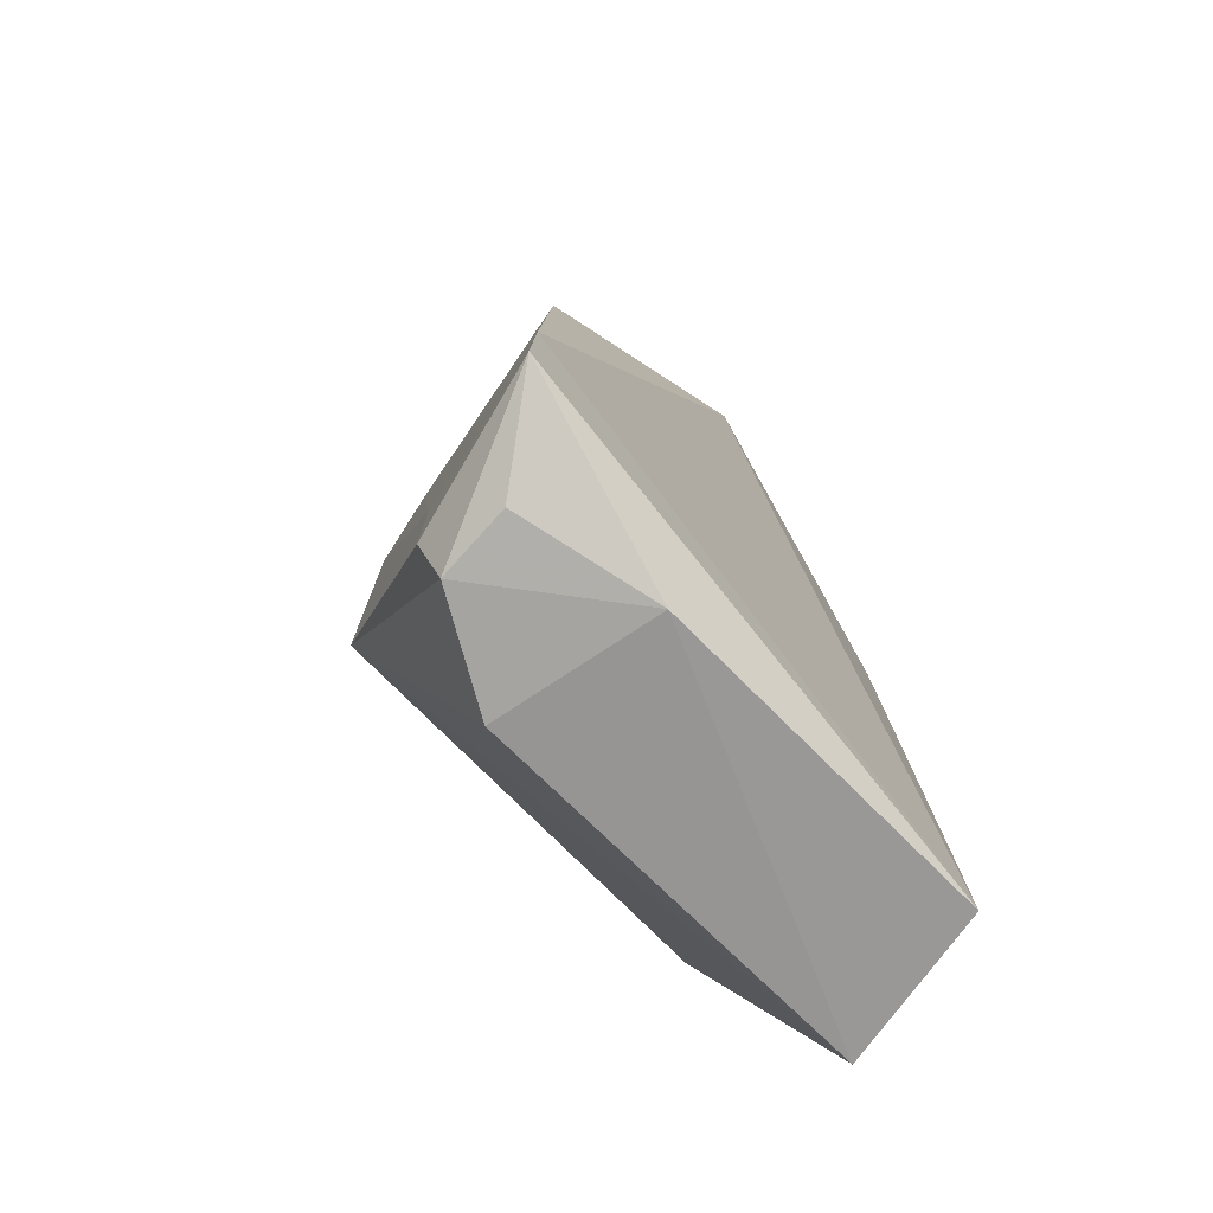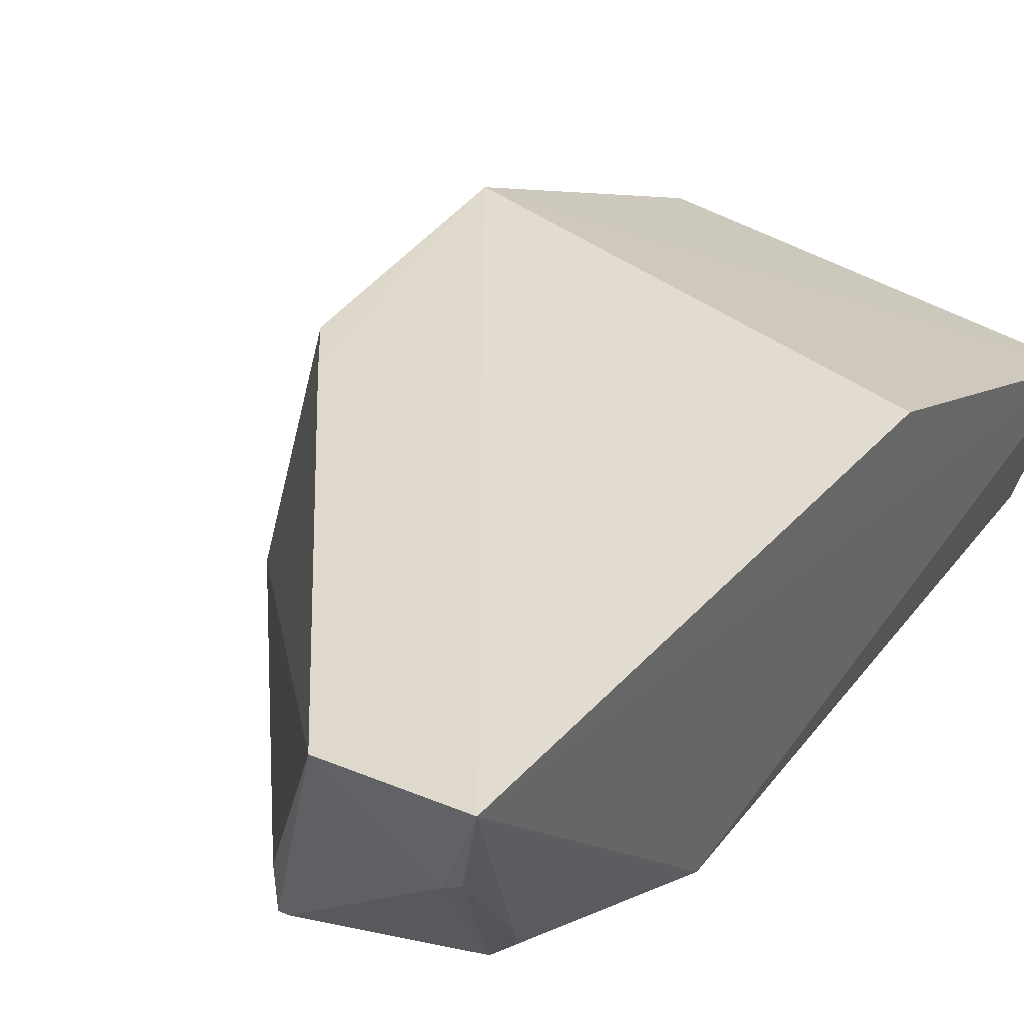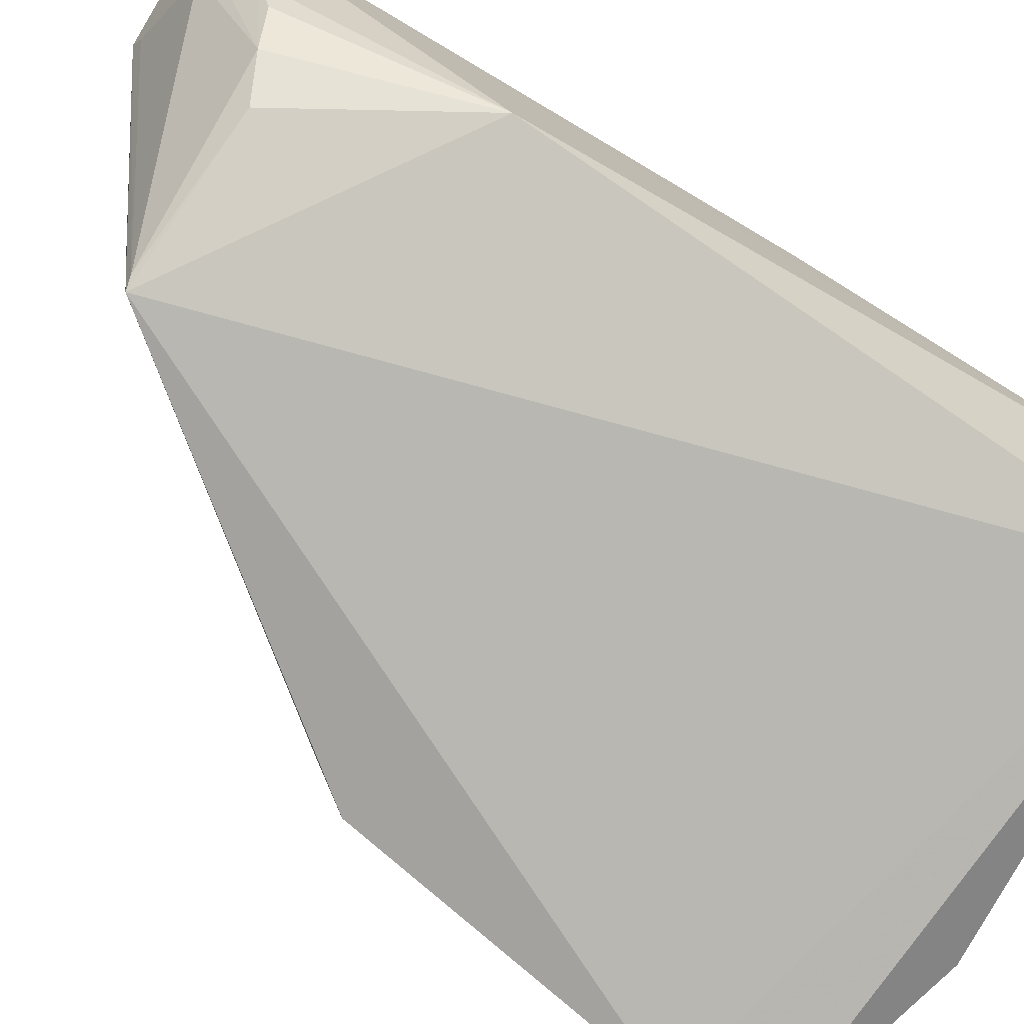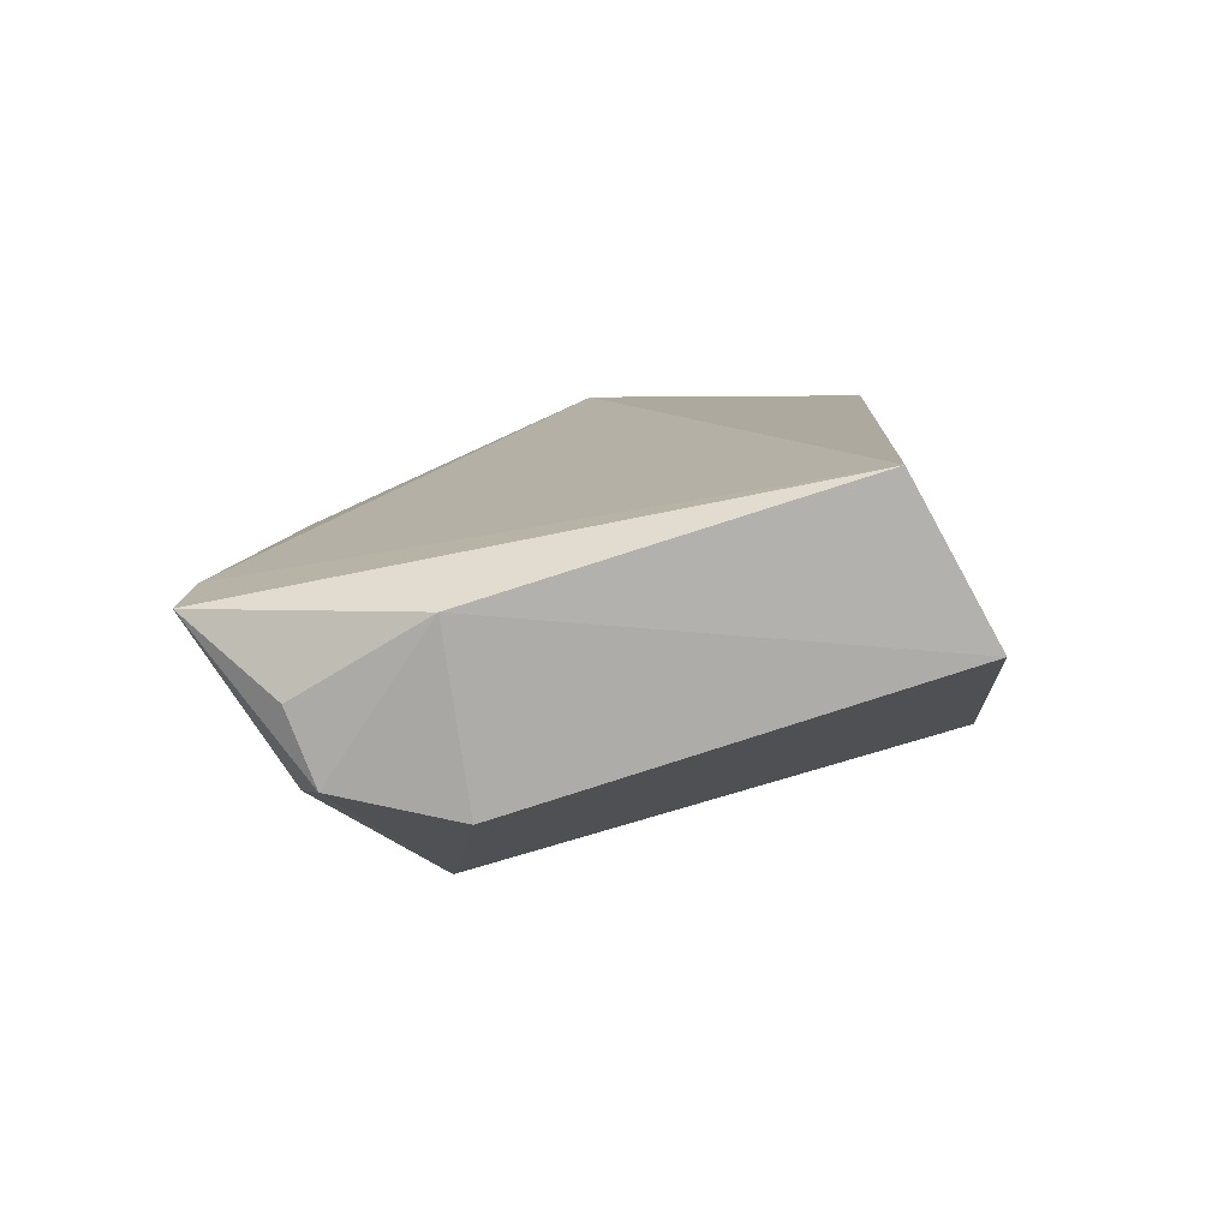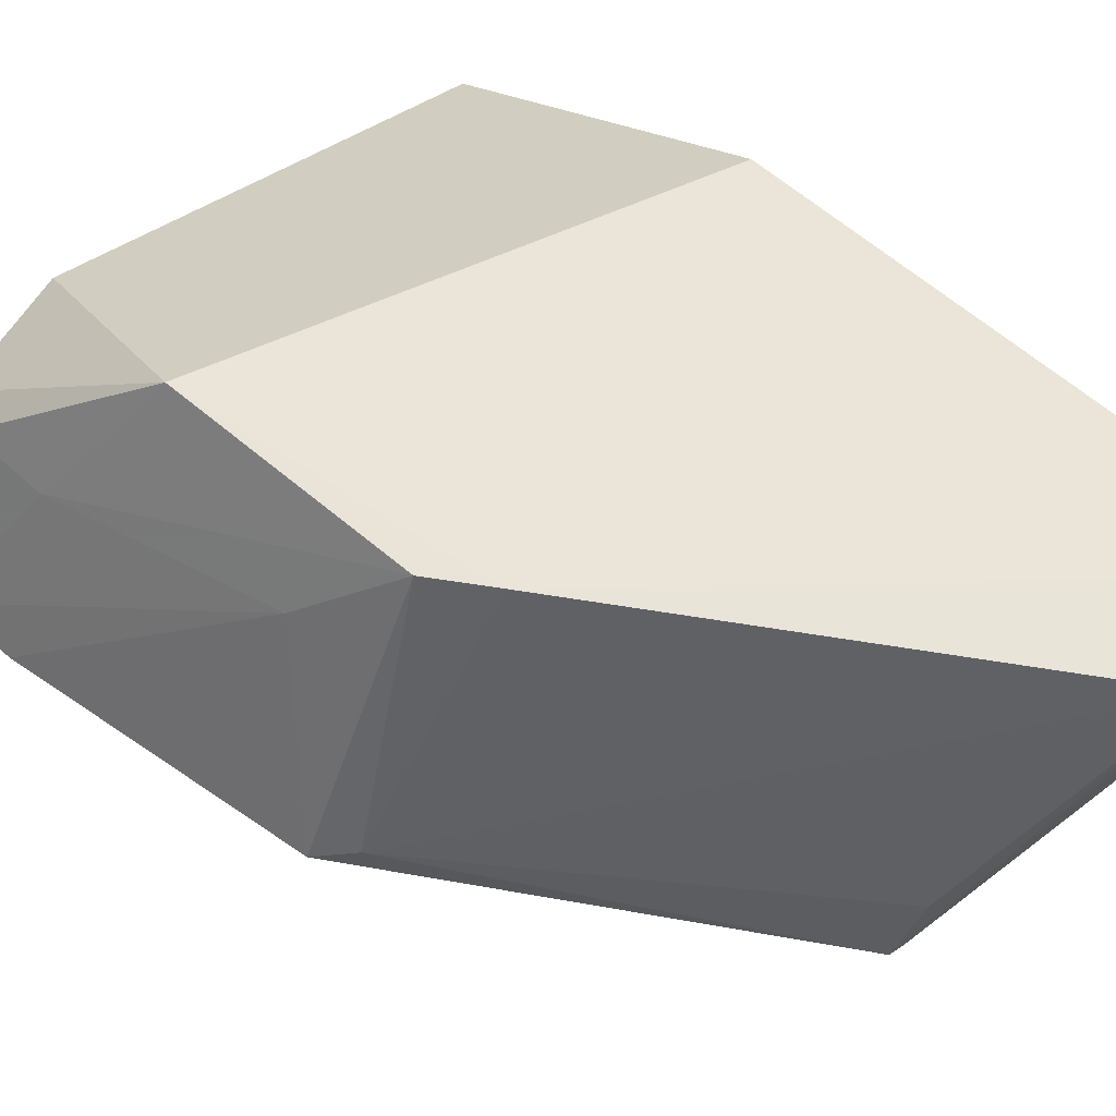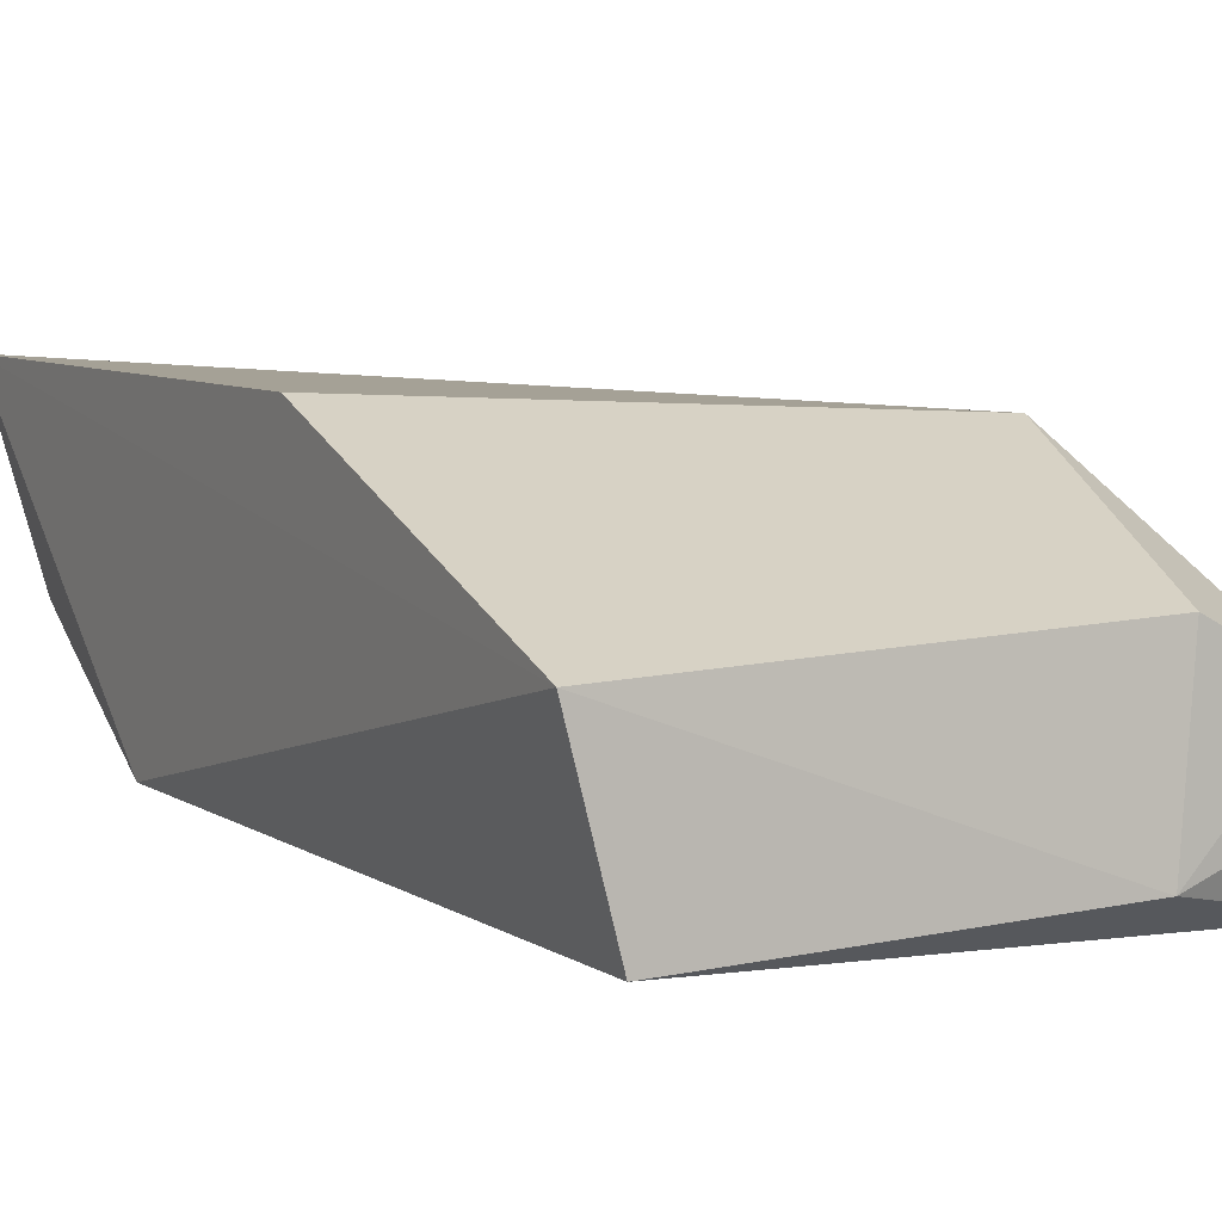
<metadata>
{"format":"obj","ext":"obj","renderer":"f3d","projection":"perspective","resolution":1024,"background":"white","views":[{"elev":-70.5,"azim":-50.0,"up":"+Z"},{"elev":37.0,"azim":32.5,"up":"+Y"},{"elev":-79.9,"azim":57.8,"up":"+Y"},{"elev":-76.7,"azim":13.6,"up":"+Z"},{"elev":50.1,"azim":-42.4,"up":"+Y"},{"elev":3.8,"azim":149.3,"up":"+Y"}]}
</metadata>
<code>
v 0.004369 0.005322 0.0955
v 0.004276 -0.02336 0.06632
v 0.006659 -0.01227 0.005946
v -0.0438 -0.01445 0.004566
v -0.04678 -0.0263 0.04925
v -0.03932 0.001218 0.02725
v -0.02139 -0.02688 0.08322
v 0.002442 -0.02766 0.006019
v 0.006051 0.002535 0.03964
v -0.03345 -0.0097 0.003765
v -0.03811 0.001588 0.05254
v -0.0515 -0.02912 0.009665
v -0.001895 -0.01945 0.08465
v -0.03191 -0.02558 0.003585
v -0.03449 0.002013 0.05788
v -0.04592 -0.01365 0.009162
v -0.04209 -0.007815 0.04299
v -0.05088 -0.02911 0.01774
v -0.005639 -0.0226 0.08276
v 0.001991 -0.01233 0.08764
v -0.04474 -0.02134 0.005087
v -0.008458 0.003788 0.09507
v -0.04463 -0.02385 0.05296
v -0.04563 -0.01368 0.01788
v -0.02015 -0.02639 0.08356
v 0.001005 -0.01578 0.08585
v -0.02012 -0.02004 0.085
v -0.0004409 -0.005753 0.09244
v 0.001316 -0.004578 0.09263
v -0.007549 0.002011 0.09458
f 1 2 3
f 8 3 2
f 8 2 7
f 9 6 1
f 9 1 3
f 9 3 6
f 10 6 3
f 10 4 6
f 14 4 10
f 14 8 12
f 14 10 3
f 14 3 8
f 15 1 6
f 15 6 11
f 16 6 4
f 16 4 12
f 17 5 11
f 18 12 8
f 18 8 7
f 18 7 5
f 18 17 12
f 18 5 17
f 19 7 2
f 19 2 13
f 20 2 1
f 21 14 12
f 21 12 4
f 21 4 14
f 22 1 15
f 23 15 11
f 23 11 5
f 23 22 15
f 23 5 7
f 24 11 6
f 24 6 16
f 24 17 11
f 24 16 12
f 24 12 17
f 25 19 13
f 25 7 19
f 25 22 7
f 26 20 13
f 26 13 2
f 26 2 20
f 27 23 7
f 27 7 22
f 27 22 23
f 28 25 13
f 28 1 22
f 29 28 13
f 29 13 20
f 29 20 1
f 29 1 28
f 30 28 22
f 30 22 25
f 30 25 28

</code>
